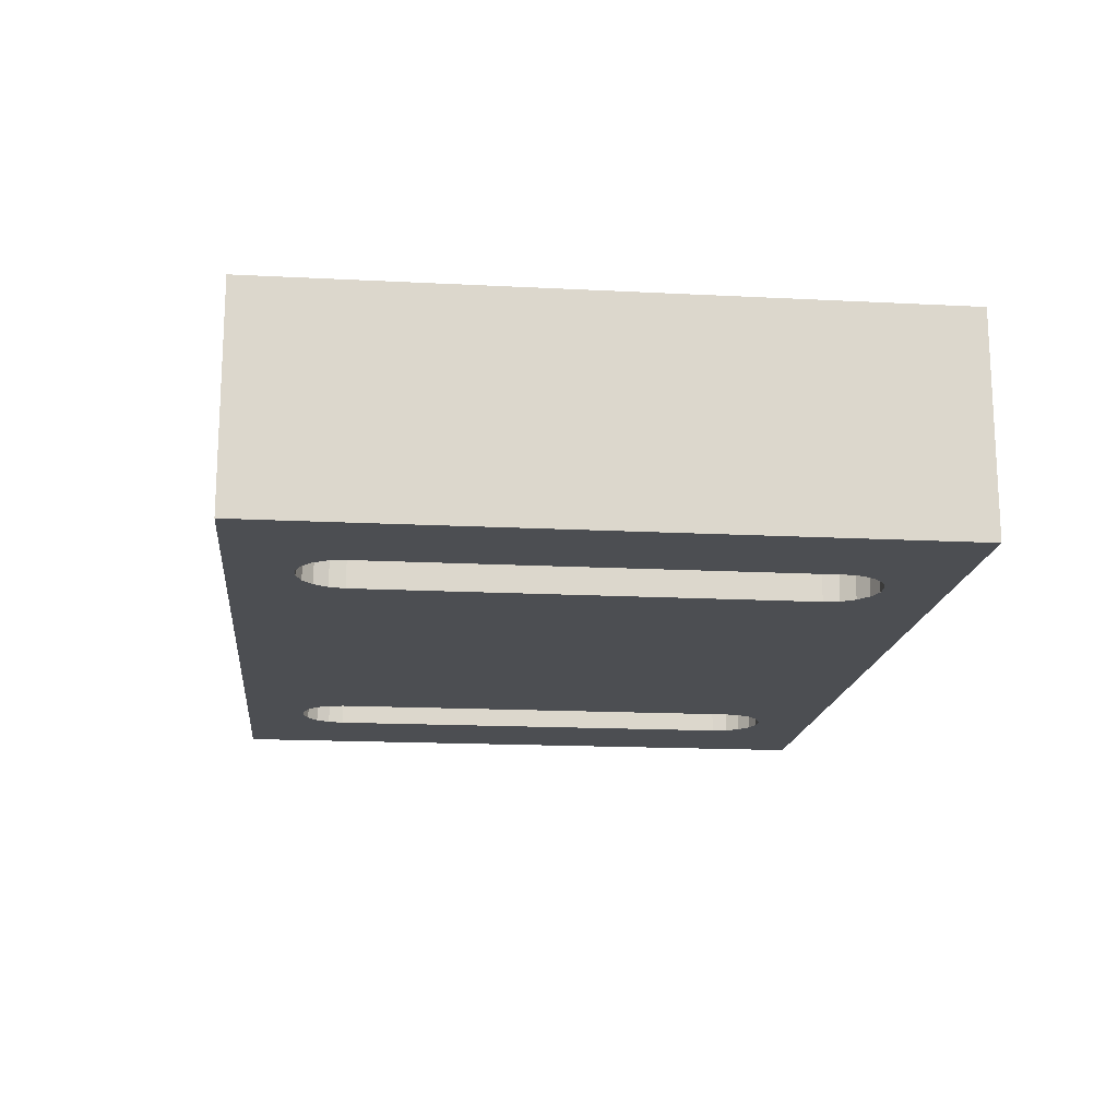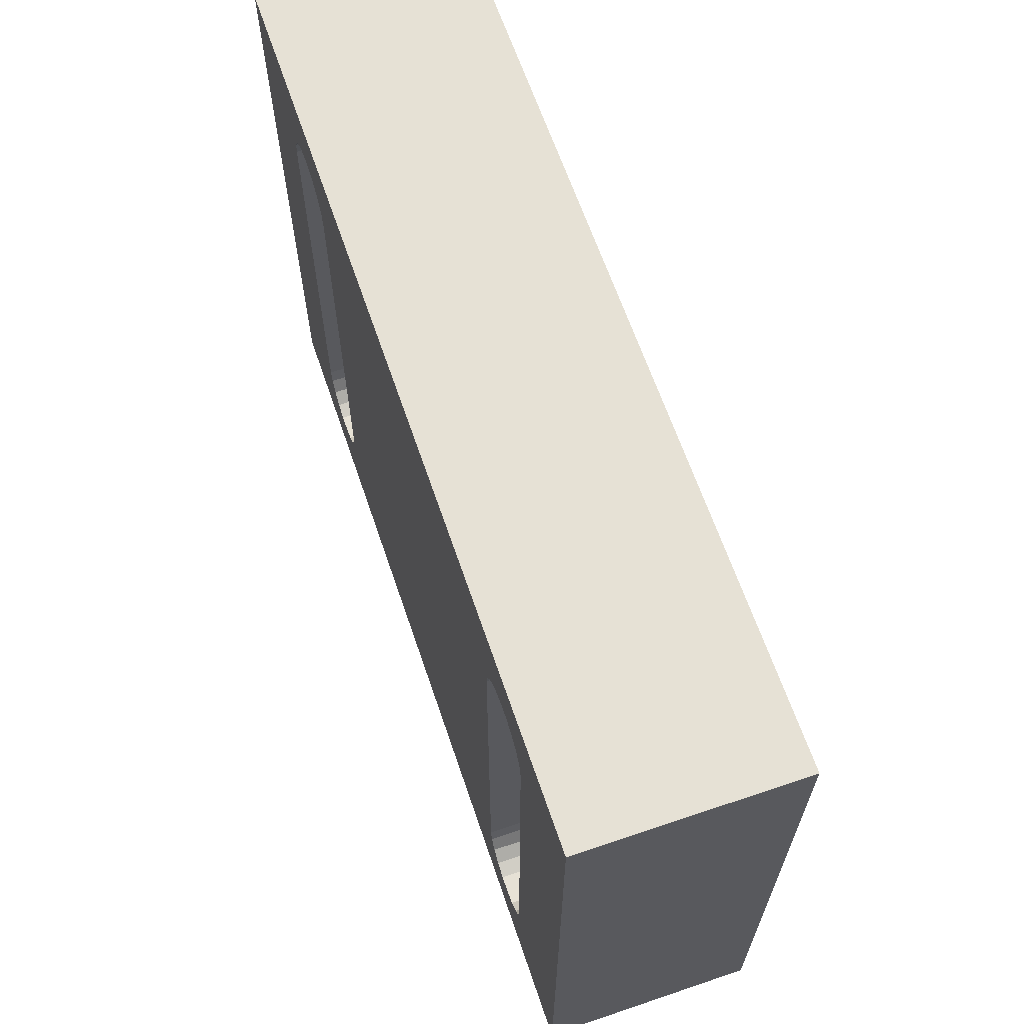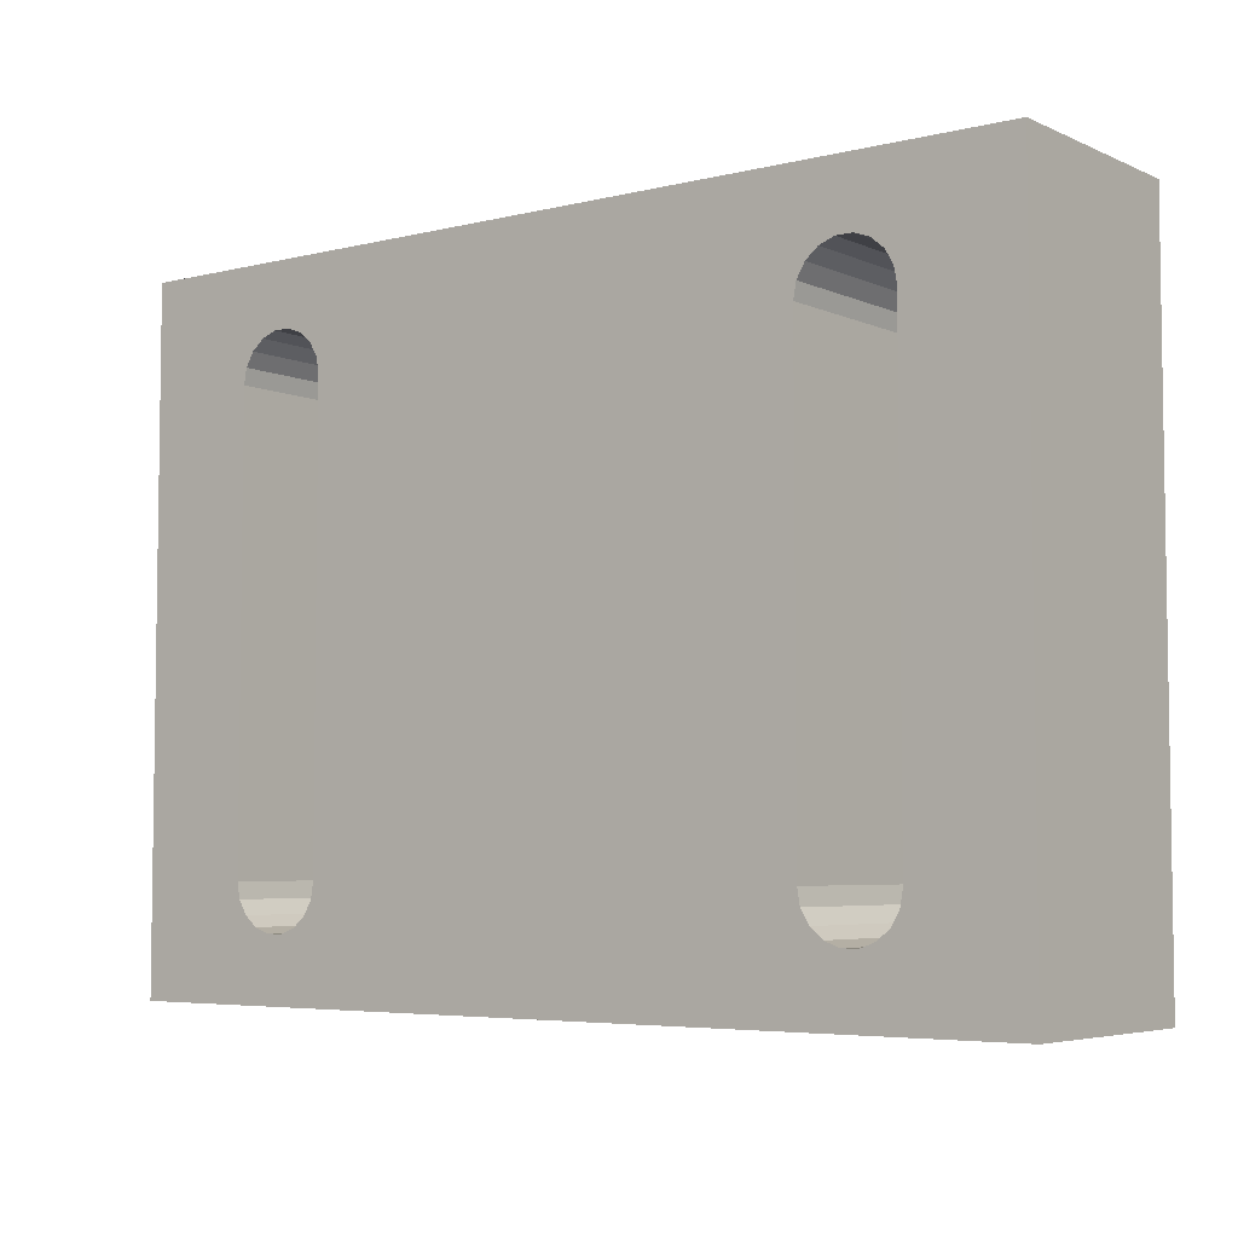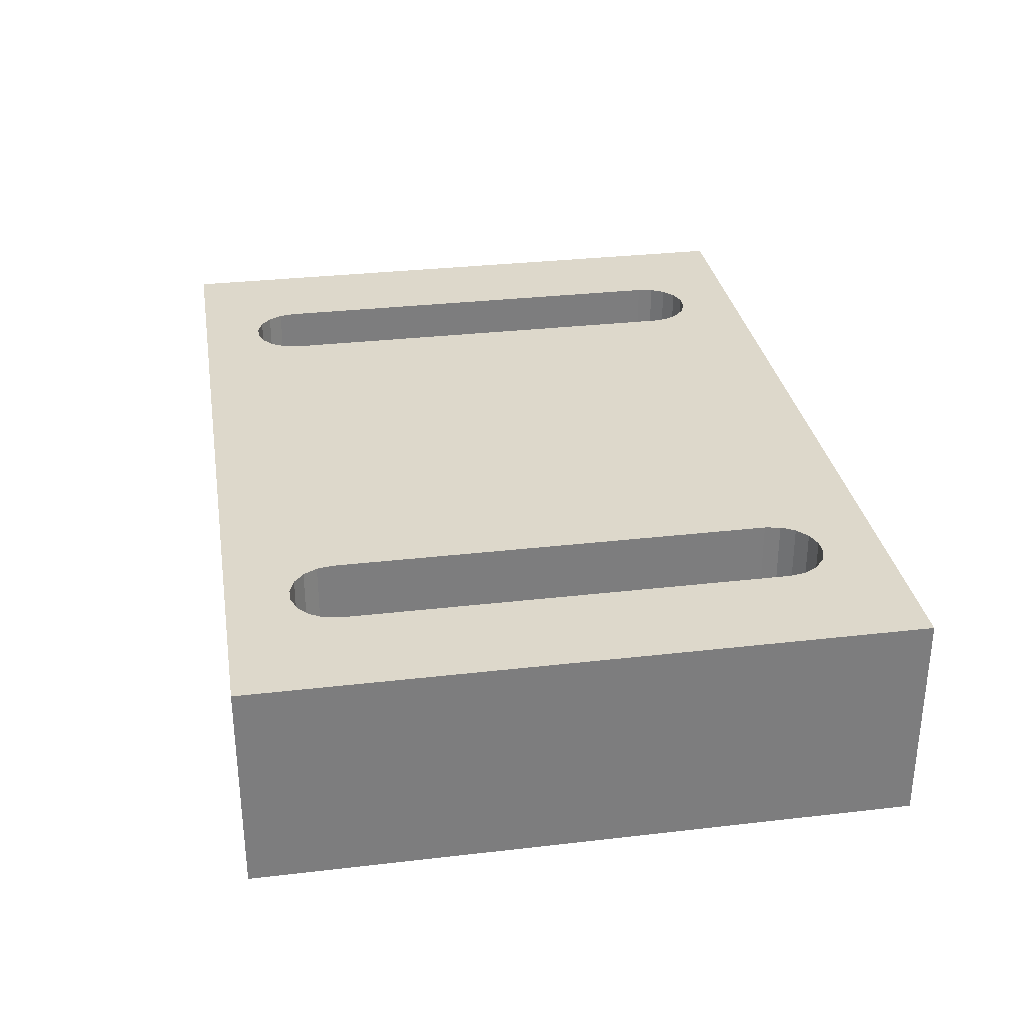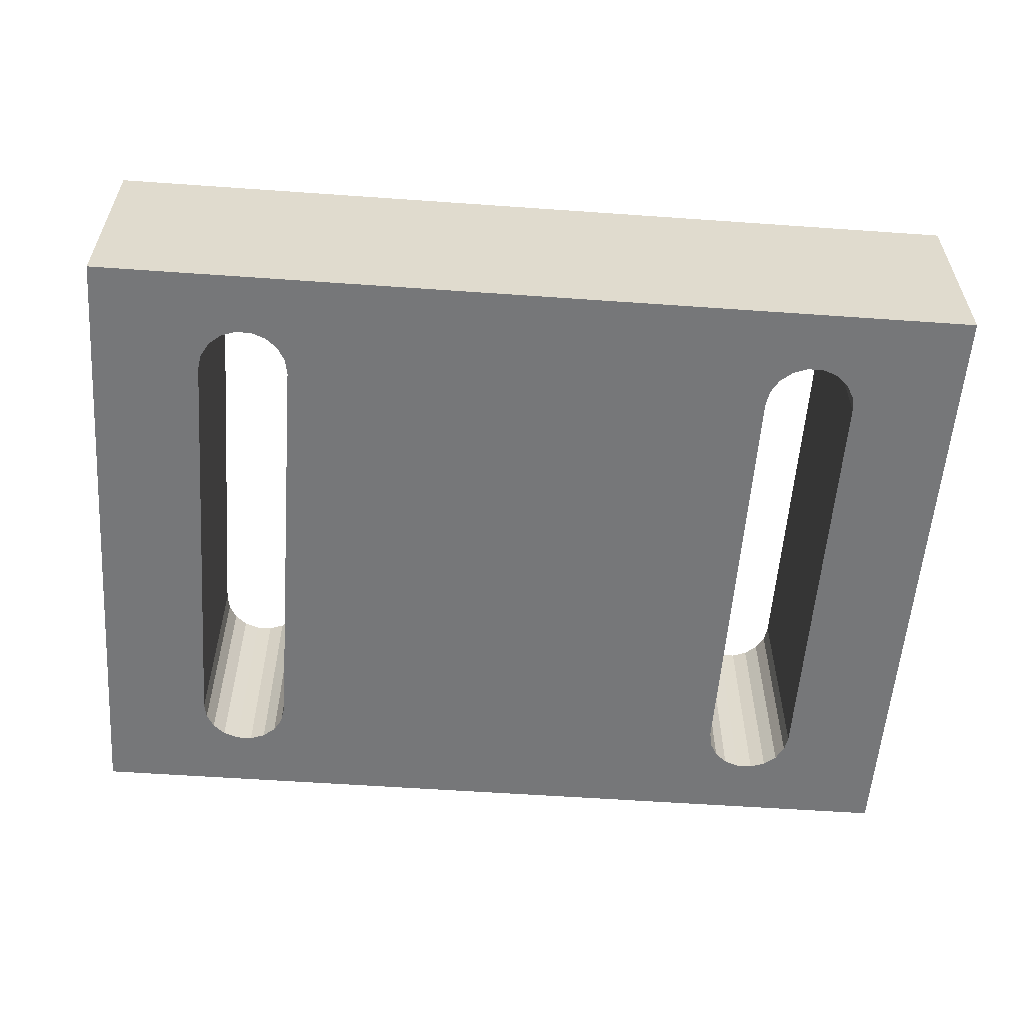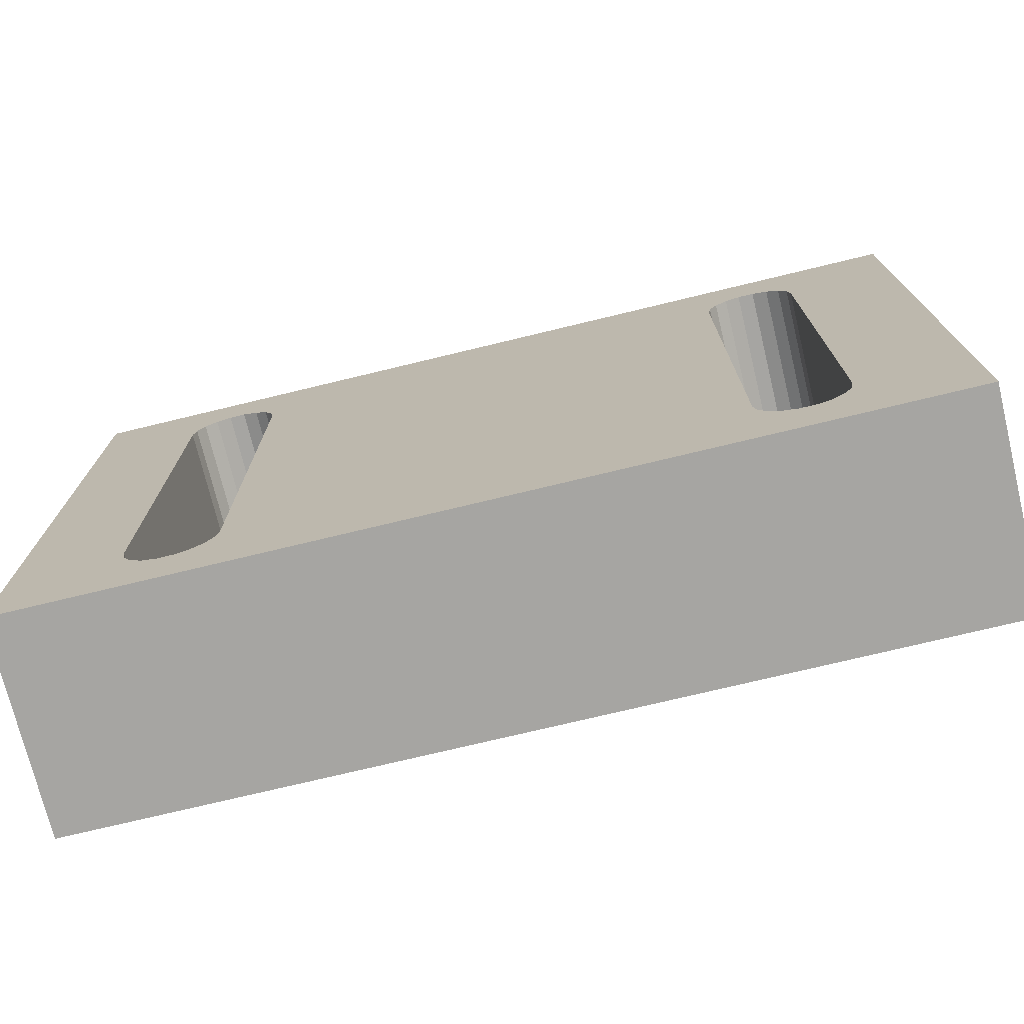
<metadata>
{"format":"obj","ext":"obj","renderer":"f3d","projection":"perspective","resolution":1024,"background":"white","views":[{"elev":-16.5,"azim":84.0,"up":"+Z"},{"elev":64.4,"azim":71.2,"up":"+Y"},{"elev":-5.2,"azim":-142.8,"up":"+Y"},{"elev":31.2,"azim":80.6,"up":"+Z"},{"elev":-57.1,"azim":175.8,"up":"+Z"},{"elev":-73.8,"azim":13.6,"up":"+Y"}]}
</metadata>
<code>
o Body001
v 100.8 55.25 0
v 59.2 55.25 0
v 59.2 55.25 10
v 100.8 55.25 10
v 100.8 24.75 0
v 100.8 24.75 10
v 59.2 24.75 0
v 59.2 24.75 10
v 95.75 50.25 0
v 95.75 50.25 10
v 95.62 50.98 10
v 95.62 50.98 0
v 95.25 51.62 0
v 95.25 51.62 10
v 94.69 52.09 0
v 94.69 52.09 10
v 93.99 52.34 0
v 93.99 52.34 10
v 93.26 52.34 0
v 93.26 52.34 10
v 92.56 52.09 0
v 92.56 52.09 10
v 92 51.62 10
v 92 51.62 0
v 91.63 50.98 0
v 91.63 50.98 10
v 91.5 50.25 10
v 91.5 50.25 0
v 91.5 29.75 0
v 91.5 29.75 10
v 91.63 29.02 10
v 91.63 29.02 0
v 92 28.38 0
v 92 28.38 10
v 92.56 27.91 0
v 92.56 27.91 10
v 93.26 27.66 0
v 93.26 27.66 10
v 93.99 27.66 10
v 93.99 27.66 0
v 94.69 27.91 0
v 94.69 27.91 10
v 95.25 28.38 0
v 95.25 28.38 10
v 95.62 29.02 0
v 95.62 29.02 10
v 95.75 29.75 0
v 95.75 29.75 10
v 68.5 50.25 0
v 68.5 50.25 10
v 68.37 50.98 10
v 68.37 50.98 0
v 68 51.62 0
v 68 51.62 10
v 67.44 52.09 0
v 67.44 52.09 10
v 66.74 52.34 0
v 66.74 52.34 10
v 66.01 52.34 0
v 66.01 52.34 10
v 65.31 52.09 0
v 65.31 52.09 10
v 64.75 51.62 10
v 64.75 51.62 0
v 64.38 50.98 0
v 64.38 50.98 10
v 64.25 50.25 10
v 64.25 50.25 0
v 64.25 29.75 0
v 64.25 29.75 10
v 64.38 29.02 10
v 64.38 29.02 0
v 64.75 28.38 0
v 64.75 28.38 10
v 65.31 27.91 0
v 65.31 27.91 10
v 66.01 27.66 0
v 66.01 27.66 10
v 66.74 27.66 10
v 66.74 27.66 0
v 67.44 27.91 0
v 67.44 27.91 10
v 68 28.38 0
v 68 28.38 10
v 68.37 29.02 0
v 68.37 29.02 10
v 68.5 29.75 0
v 68.5 29.75 10
f 1 2 3
f 1 3 4
f 5 1 4
f 5 4 6
f 7 5 6
f 7 6 8
f 2 7 8
f 2 8 3
f 9 10 11
f 12 9 11
f 13 11 14
f 13 12 11
f 15 14 16
f 15 13 14
f 17 16 18
f 17 15 16
f 19 18 20
f 19 17 18
f 21 20 22
f 21 22 23
f 21 19 20
f 24 21 23
f 25 23 26
f 25 26 27
f 25 24 23
f 28 25 27
f 29 28 30
f 30 28 27
f 29 30 31
f 32 29 31
f 33 31 34
f 33 32 31
f 35 34 36
f 35 33 34
f 37 36 38
f 37 38 39
f 37 35 36
f 40 37 39
f 41 39 42
f 41 40 39
f 43 42 44
f 43 41 42
f 45 44 46
f 45 43 44
f 47 46 48
f 47 45 46
f 9 47 10
f 10 47 48
f 49 50 51
f 52 49 51
f 53 51 54
f 53 52 51
f 55 54 56
f 55 53 54
f 57 56 58
f 57 55 56
f 59 58 60
f 59 57 58
f 61 60 62
f 61 62 63
f 61 59 60
f 64 61 63
f 65 63 66
f 65 66 67
f 65 64 63
f 68 65 67
f 69 68 70
f 70 68 67
f 69 70 71
f 72 69 71
f 73 71 74
f 73 72 71
f 75 74 76
f 75 73 74
f 77 76 78
f 77 78 79
f 77 75 76
f 80 77 79
f 81 79 82
f 81 80 79
f 83 82 84
f 83 81 82
f 85 84 86
f 85 83 84
f 87 86 88
f 87 85 86
f 49 87 50
f 50 87 88
f 73 75 7
f 7 72 73
f 75 77 7
f 7 69 72
f 77 80 7
f 7 2 69
f 2 68 69
f 2 65 68
f 2 64 65
f 2 61 64
f 2 59 61
f 2 57 59
f 81 35 80
f 83 35 81
f 33 35 83
f 85 32 83
f 83 32 33
f 35 37 80
f 87 29 85
f 85 29 32
f 40 5 37
f 41 5 40
f 43 5 41
f 45 5 43
f 47 5 45
f 80 5 7
f 37 5 80
f 49 28 87
f 87 28 29
f 49 25 28
f 52 25 49
f 53 24 52
f 52 24 25
f 53 21 24
f 55 21 53
f 9 1 47
f 47 1 5
f 12 1 9
f 13 1 12
f 15 1 13
f 17 1 15
f 19 1 17
f 2 1 57
f 57 1 55
f 55 1 19
f 55 19 21
f 76 74 8
f 71 8 74
f 78 76 8
f 70 8 71
f 79 78 8
f 3 8 70
f 67 3 70
f 66 3 67
f 63 3 66
f 62 3 63
f 60 3 62
f 58 3 60
f 36 82 79
f 36 84 82
f 36 34 84
f 31 86 84
f 31 84 34
f 38 36 79
f 30 88 86
f 30 86 31
f 6 39 38
f 6 42 39
f 6 44 42
f 6 46 44
f 6 48 46
f 6 79 8
f 6 38 79
f 27 50 88
f 27 88 30
f 26 50 27
f 26 51 50
f 23 54 51
f 23 51 26
f 22 54 23
f 22 56 54
f 4 10 48
f 4 48 6
f 4 11 10
f 4 14 11
f 4 16 14
f 4 18 16
f 4 20 18
f 4 3 58
f 4 58 56
f 4 56 20
f 20 56 22

</code>
